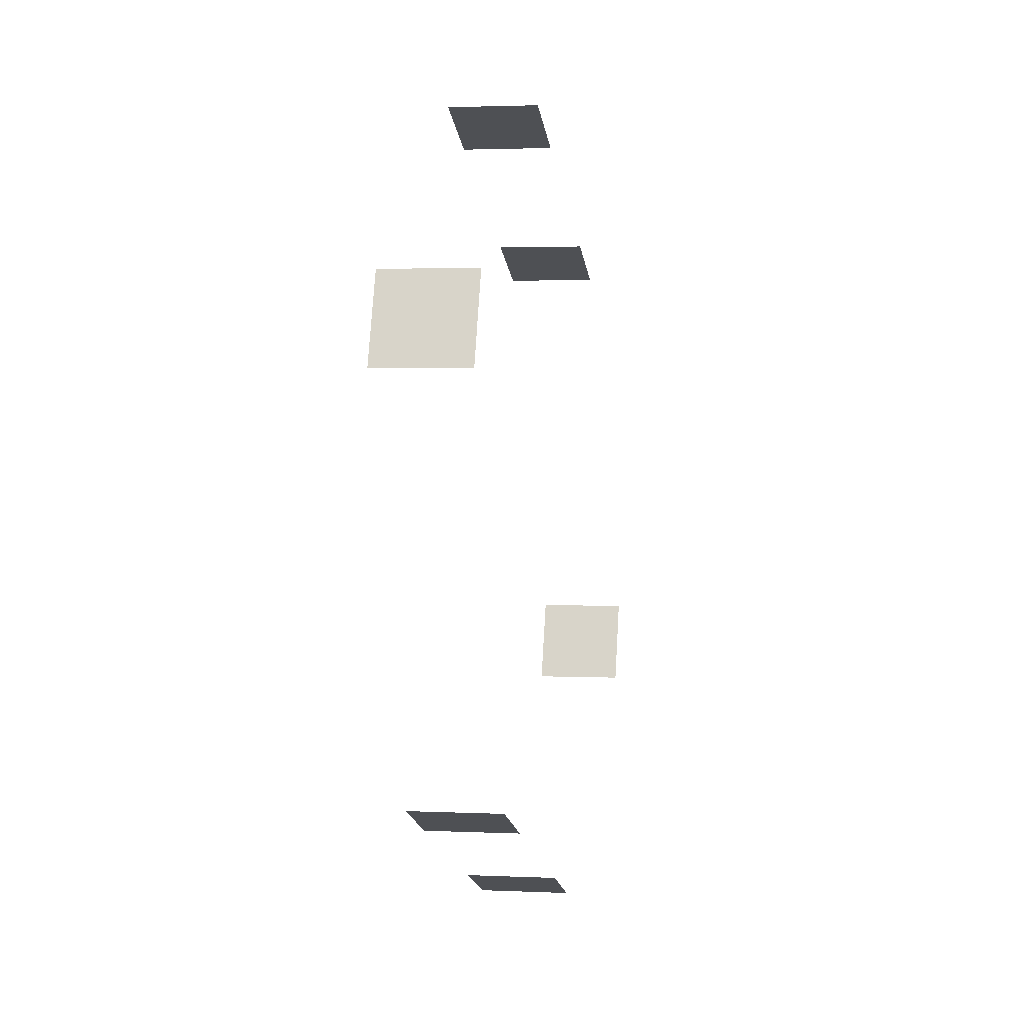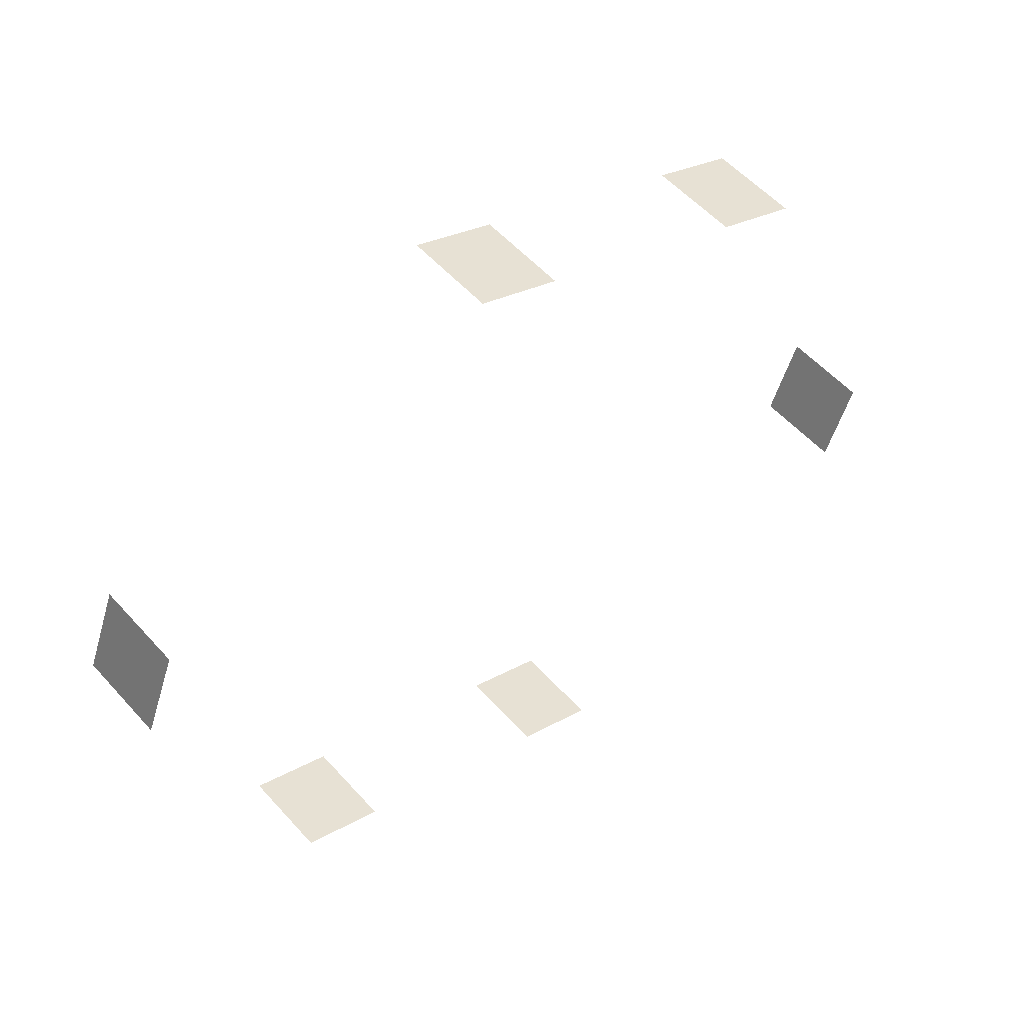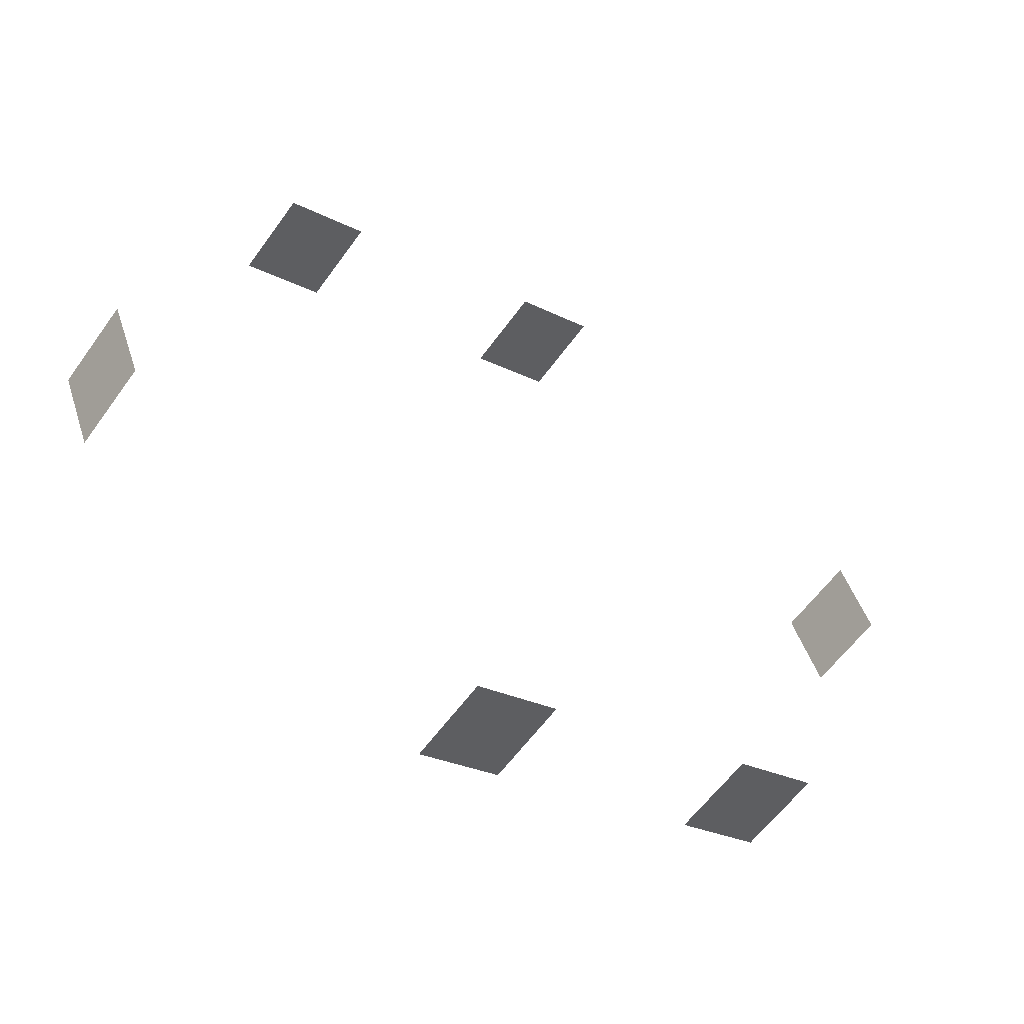
<metadata>
{"format":"obj","ext":"obj","renderer":"f3d","projection":"perspective","resolution":1024,"background":"white","views":[{"elev":2.2,"azim":-80.4,"up":"+Z"},{"elev":54.1,"azim":-40.7,"up":"+Z"},{"elev":-58.4,"azim":144.8,"up":"+Z"}]}
</metadata>
<code>
g D3_mayorStand_flower_geo
v -102.5 0.5779 -14.42
v -102.7 0.5779 -14.32
v -102.5 0.8445 -14.42
v -102.7 0.8445 -14.32
v -103.4 0.5779 -14.07
v -103.6 0.5779 -13.98
v -103.4 0.8445 -14.07
v -103.6 0.8445 -13.98
v -102.2 0.5289 -15.81
v -102.1 0.5289 -15.56
v -102.2 0.7955 -15.81
v -102.1 0.7955 -15.56
v -103.2 0.5471 -16.37
v -103.5 0.5471 -16.27
v -103.2 0.8137 -16.37
v -103.5 0.8137 -16.27
v -104.1 0.5471 -16.03
v -104.4 0.5471 -15.93
v -104.1 0.8137 -16.03
v -104.4 0.8137 -15.93
v -104.8 0.5471 -14.77
v -104.7 0.5471 -14.52
v -104.8 0.8137 -14.77
v -104.7 0.8137 -14.52
v -102.5 0.5779 -14.42
v -102.7 0.8445 -14.32
v -102.7 0.5779 -14.32
v -102.5 0.8445 -14.42
v -103.4 0.5779 -14.07
v -103.6 0.8445 -13.98
v -103.6 0.5779 -13.98
v -103.4 0.8445 -14.07
v -102.2 0.5289 -15.81
v -102.1 0.7955 -15.56
v -102.1 0.5289 -15.56
v -102.2 0.7955 -15.81
v -103.2 0.5471 -16.37
v -103.5 0.8137 -16.27
v -103.2 0.8137 -16.37
v -103.5 0.5471 -16.27
v -104.1 0.5471 -16.03
v -104.4 0.8137 -15.93
v -104.1 0.8137 -16.03
v -104.4 0.5471 -15.93
v -104.8 0.5471 -14.77
v -104.7 0.8137 -14.52
v -104.8 0.8137 -14.77
v -104.7 0.5471 -14.52
g D3_mayorStand_flower_geo_0
f 4 1 3
f 2 1 4
f 26 25 27
f 28 25 26
f 8 5 7
f 6 5 8
f 30 29 31
f 32 29 30
f 12 9 11
f 10 9 12
f 34 33 35
f 36 33 34
f 16 13 14
f 15 13 16
f 38 37 39
f 40 37 38
f 20 17 18
f 19 17 20
f 42 41 43
f 44 41 42
f 24 21 22
f 23 21 24
f 46 45 47
f 48 45 46

</code>
